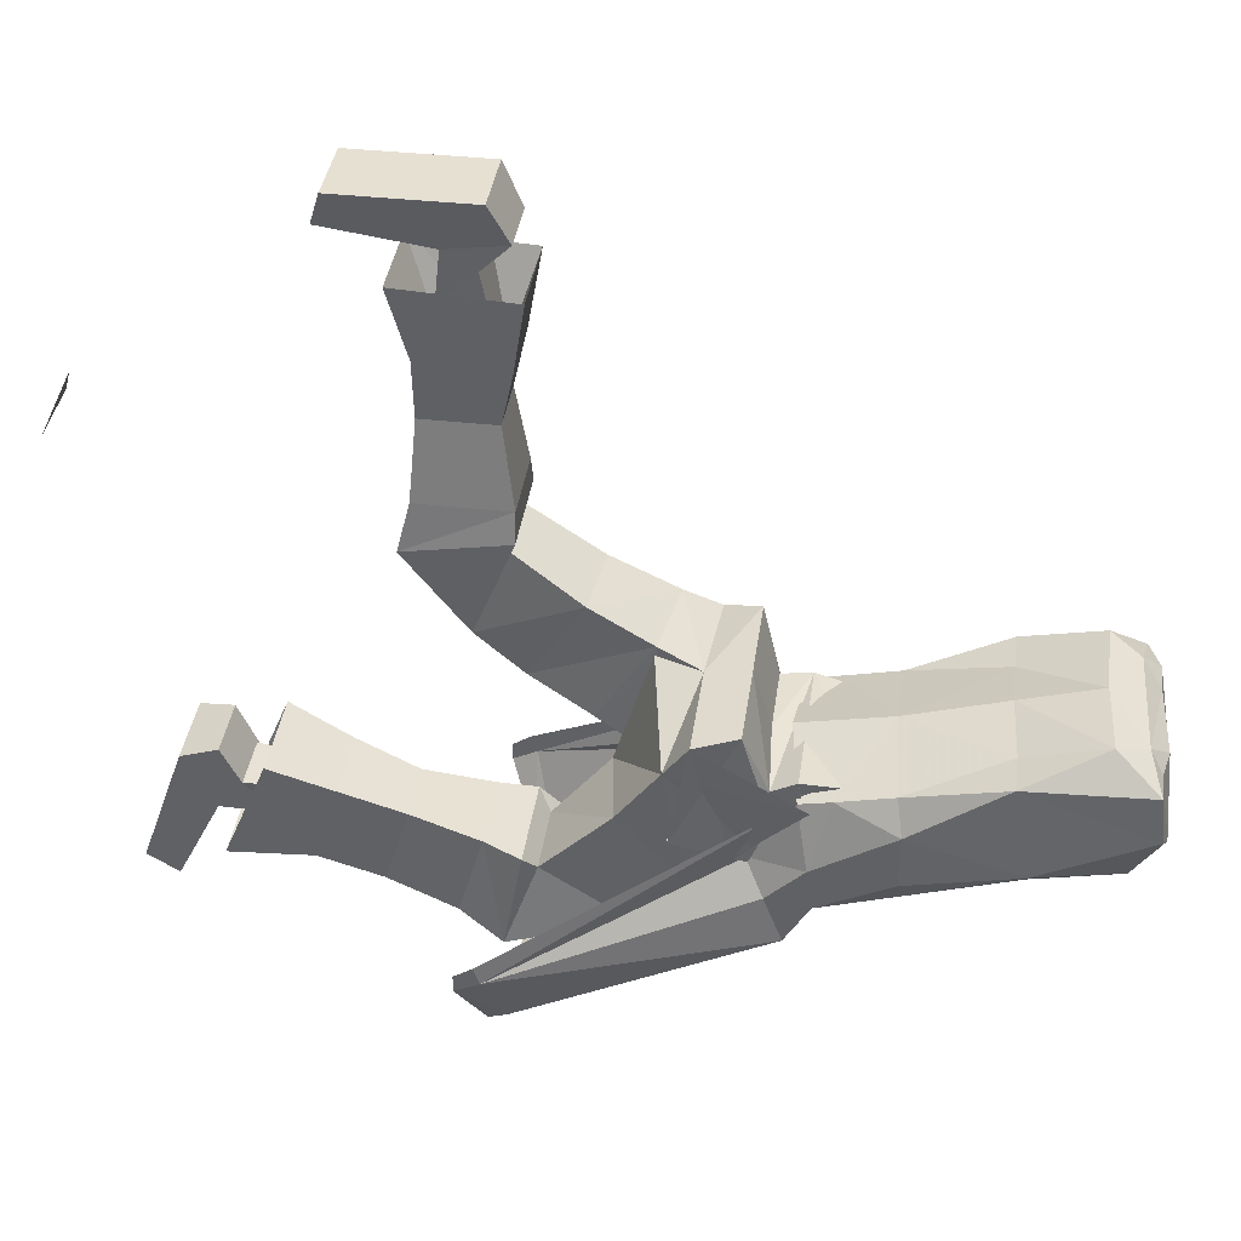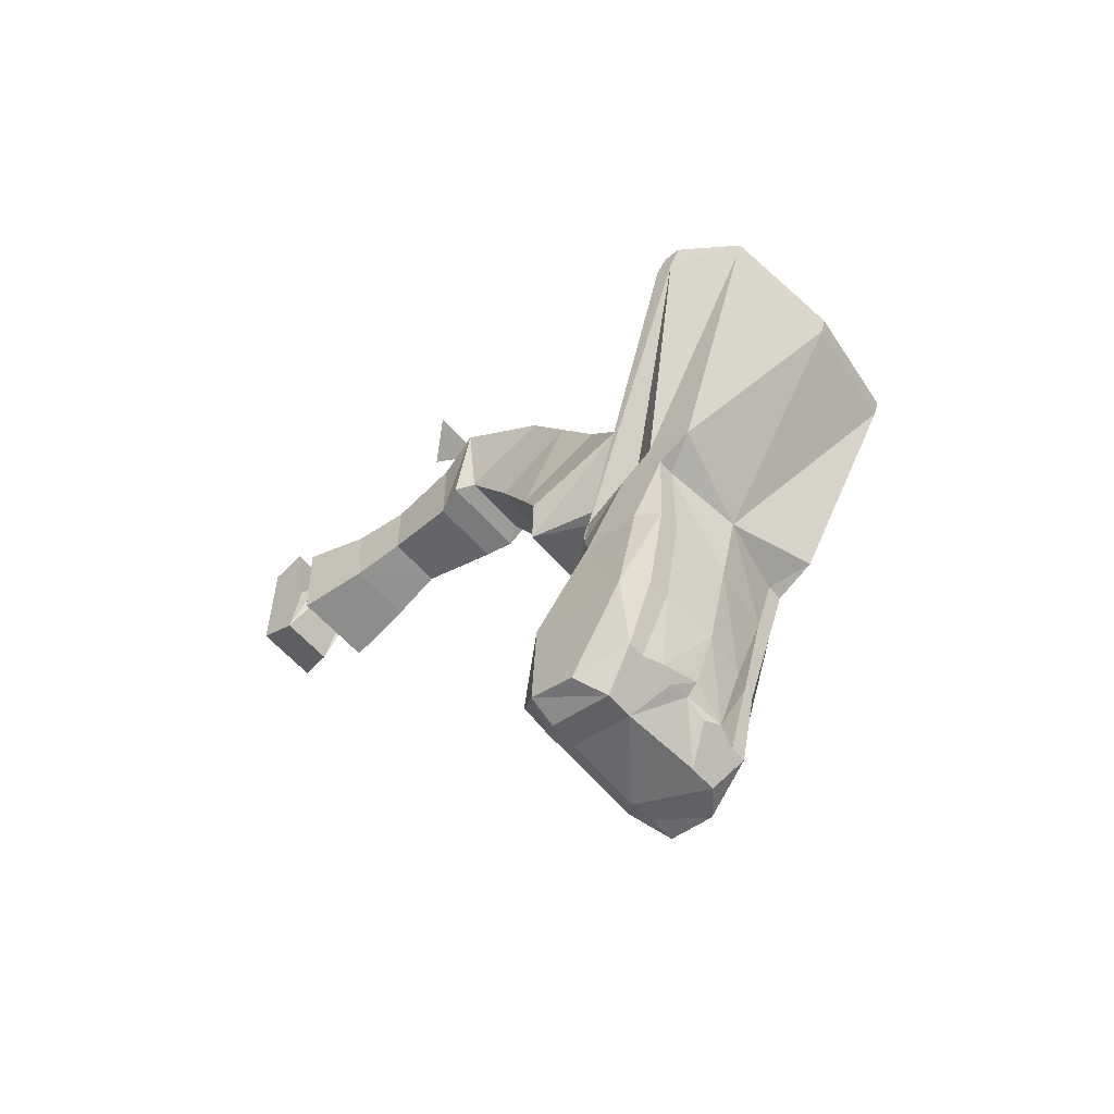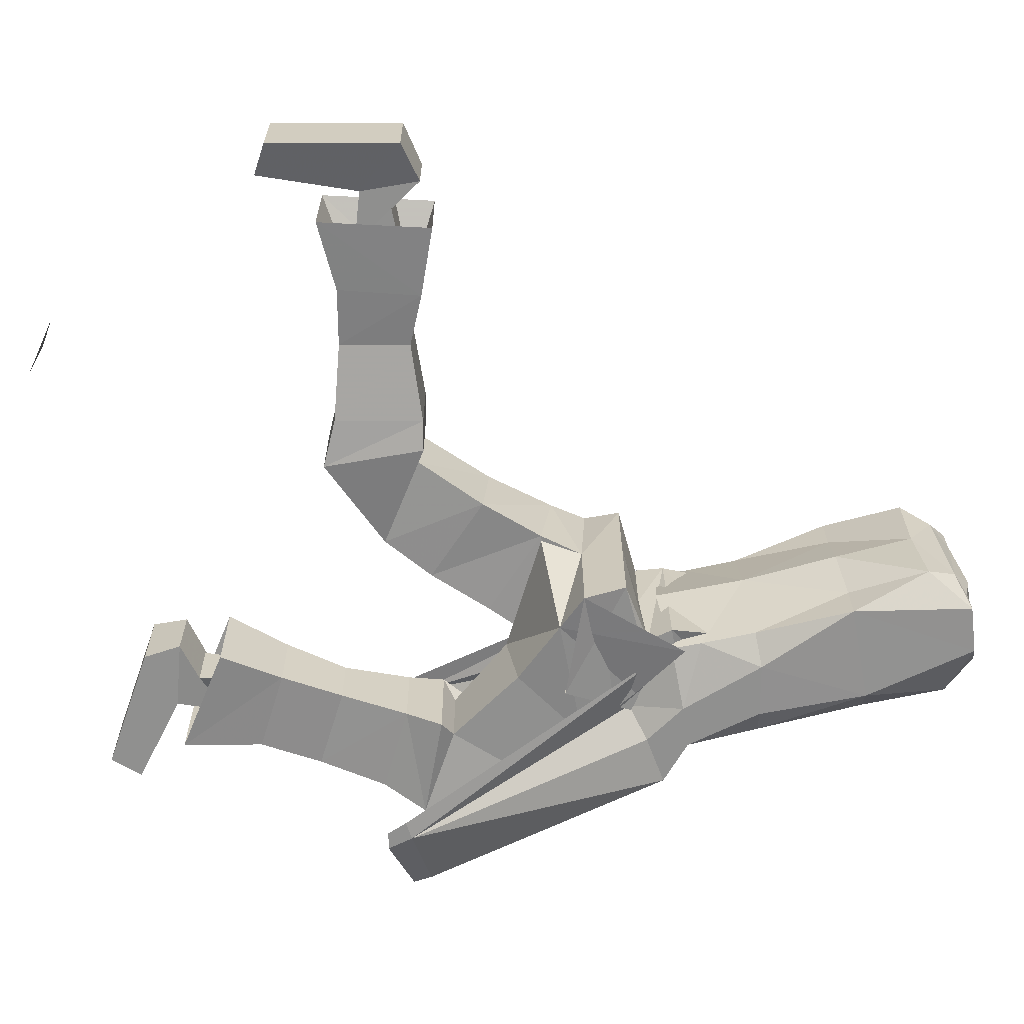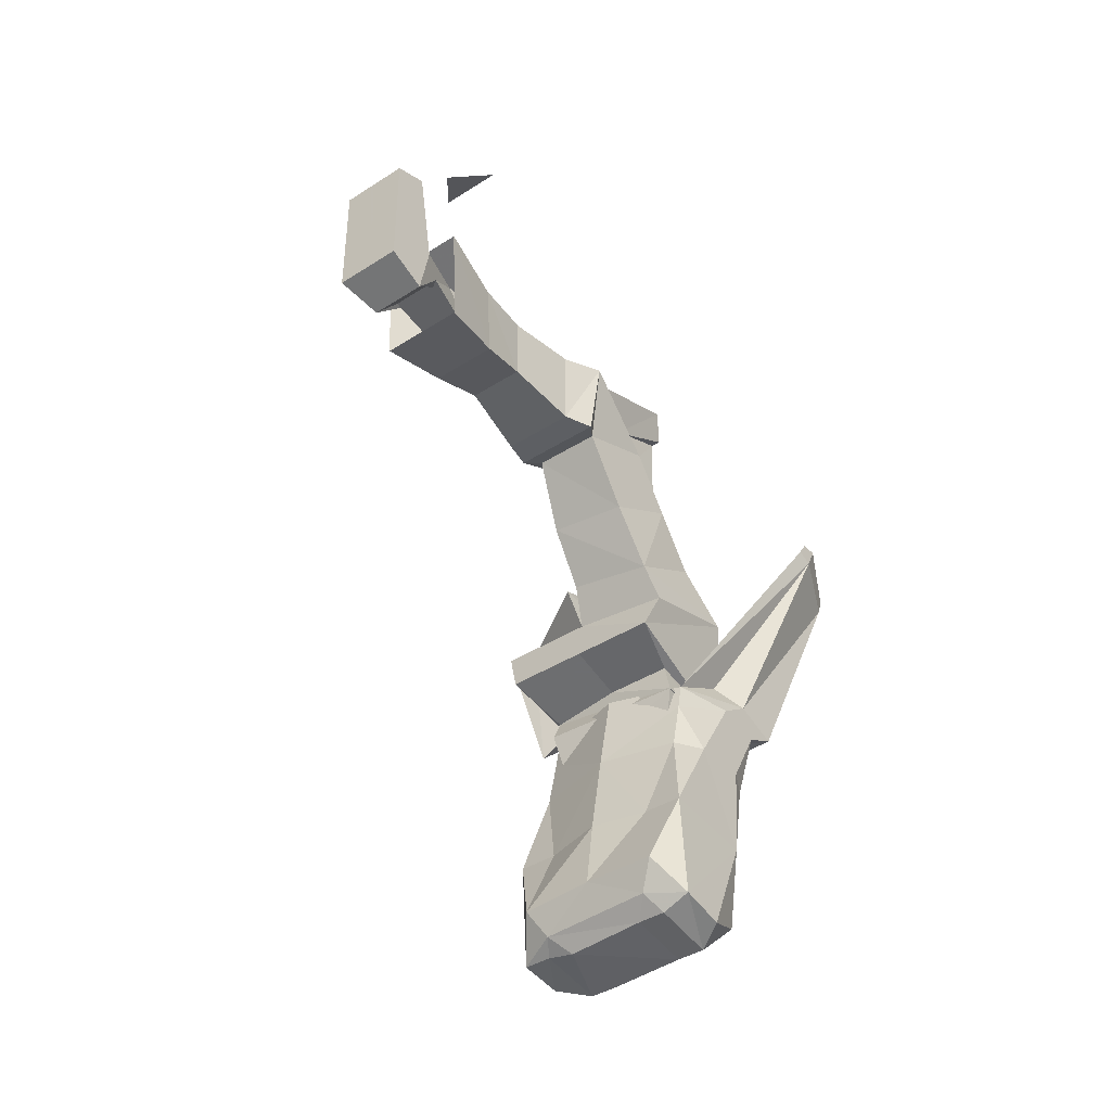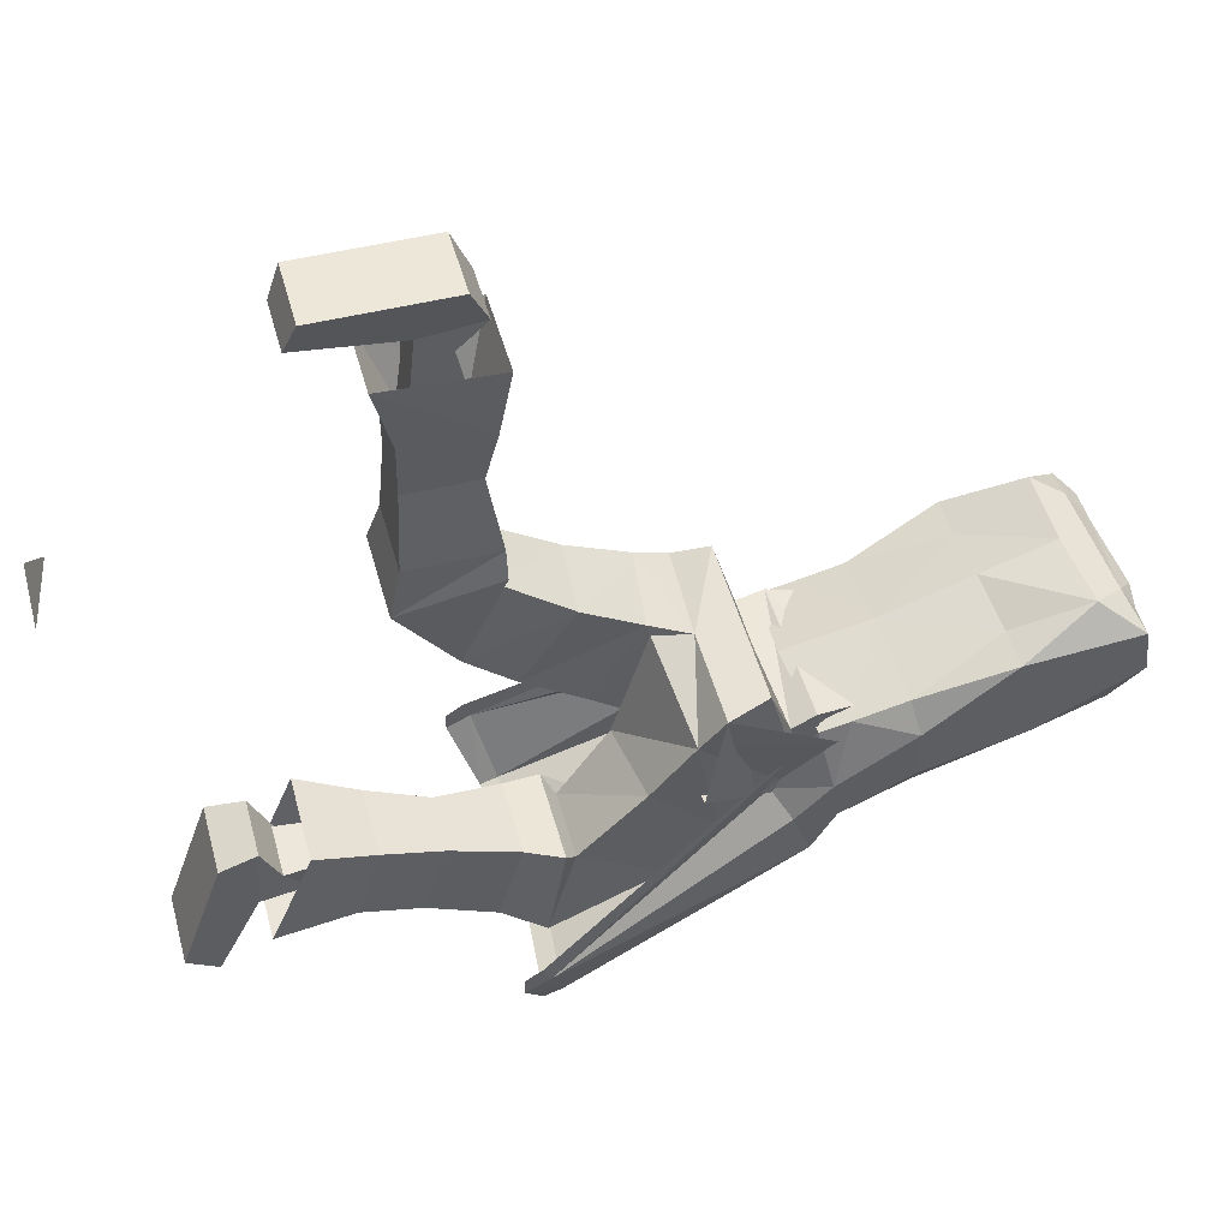
<metadata>
{"format":"obj","ext":"obj","renderer":"f3d","projection":"perspective","resolution":1024,"background":"white","views":[{"elev":38.5,"azim":-82.0,"up":"+Z"},{"elev":-58.0,"azim":130.3,"up":"+Y"},{"elev":24.5,"azim":-90.1,"up":"+Z"},{"elev":-40.4,"azim":38.2,"up":"+Y"},{"elev":49.6,"azim":-105.2,"up":"+Z"}]}
</metadata>
<code>
v 0.08594 -0.9062 0.1406
v 0.0625 -0.9297 0.03906
v 0.08594 -0.8594 0.02344
v 0.1016 -0.8359 0.1484
v -0.08594 -0.9141 0.1406
v -0.1016 -0.8359 0.1562
v -0.0625 -0.9297 0.03906
v -0.08594 -0.8594 0.02344
v 0 -0.5312 -0.2109
v -0.1641 -0.5156 -0.1875
v -0.1641 -0.4922 -0.1953
v 0 -0.5078 -0.2188
v 0.1641 -0.5156 -0.1875
v 0.1328 -0.8281 -0.05469
v 0 -0.8594 -0.02344
v -0.1328 -0.8281 -0.05469
v -0.2031 -0.4922 -0.1016
v -0.2031 -0.4609 -0.1172
v -0.2031 -0.4844 -0.07812
v -0.2031 -0.4609 -0.09375
v -0.1328 -0.8516 0.05469
v -0.1094 -0.8359 0.1328
v -0.1094 -0.7812 0.04688
v -0.1328 -0.8047 0.007812
v -0.1328 -0.8594 0
v -0.1328 -0.9531 0.04688
v -0.1328 -0.9531 0.1172
v -0.1094 -0.875 0.1406
v 0 -0.8594 0.1641
v 0 -0.8203 0.1562
v 0.1094 -0.8672 0.1406
v 0.1094 -0.8281 0.1328
v 0.1328 -0.8359 0.05469
v 0.1328 -0.8047 0.007812
v 0.1094 -0.7812 0.04688
v 0.2031 -0.4922 -0.1016
v 0.2031 -0.4844 -0.07812
v 0.2031 -0.4609 -0.09375
v 0.2031 -0.4609 -0.1172
v 0.1641 -0.4922 -0.1953
v -0.1094 -0.8594 0
v -0.1172 -0.9531 0.01562
v -0.125 -1.094 0.07031
v -0.125 -1.07 0.1953
v -0.1094 -0.9453 0.1562
v 0 -0.9375 0.1797
v 0.1094 -0.9375 0.1562
v 0.1328 -0.9375 0.1172
v 0.1328 -0.9375 0.03906
v 0.1328 -0.8516 -0.007812
v -0.09375 -0.9531 0.01562
v -0.09375 -1.094 0.03906
v -0.09375 -1.203 0.0625
v -0.1172 -1.234 0.1328
v -0.1172 -1.227 0.1953
v -0.08594 -1.172 0.2344
v -0.07031 -1.07 0.1953
v 0.007812 -1.062 0.2109
v 0.08594 -1.062 0.1953
v 0.1406 -1.062 0.1953
v 0.1406 -1.078 0.0625
v 0.1172 -0.9453 0.007812
v 0.08594 -0.9453 0.007812
v 0.1094 -0.8516 -0.007812
v 0 -0.9531 0
v -0.05469 -1.094 0.03125
v -0.07812 -1.094 0.03906
v -0.07031 -1.203 0.0625
v -0.07812 -1.242 0.1016
v -0.07812 -1.227 0.1953
v -0.0625 -1.211 0.2188
v 0.01562 -1.164 0.2344
v 0.09375 -0.4922 0.5781
v 0.04688 -0.4922 0.5781
v 0.01562 -0.5234 0.6719
v 0.1328 -0.5234 0.6719
v 0.1328 -0.375 0.6797
v 0.09375 -0.4141 0.5859
v 0.09375 -0.4219 0.6406
v 0.1172 -0.4688 0.6953
v 0.04688 -0.4688 0.6953
v 0.04688 -0.4219 0.6406
v 0.04688 -0.4141 0.5859
v 0.01562 -0.375 0.6797
v 0.02344 -0.5078 0.5781
v 0.1172 -0.5078 0.5781
v 0.1172 -0.3984 0.5859
v 0.02344 -0.3984 0.5859
v 0.1172 -0.4297 0.7109
v 0.1172 -0.5078 0.7266
v 0.03906 -0.5078 0.7266
v 0.04688 -0.4297 0.7109
v 0.1172 -0.2969 0.7344
v 0.1172 -0.3125 0.7812
v 0.1172 -0.4844 0.7812
v 0.02344 -0.4844 0.7812
v 0.02344 -0.3125 0.7812
v 0.03906 -0.2969 0.7344
v 0.1016 -0.8594 0.02344
v 0.09375 -0.7969 0.1484
v -0.1016 -0.8594 0.02344
v -0.1016 -0.8281 0.02344
v 0 -0.8281 0.01562
v 0.09375 -0.8281 0.01562
v 0.1172 -0.7734 0.2266
v 0 -0.7969 0.1484
v -0.1016 -0.8047 0.1406
v -0.1172 -0.7734 0.2266
v -0.1328 -0.6953 0.07812
v 0 -0.6875 0.07031
v 0.1328 -0.6875 0.0625
v 0.1328 -0.7266 0.2109
v 0 -0.7188 0.2188
v 0 -0.7734 0.2266
v -0.1328 -0.7188 0.2188
v 0.1328 -0.5078 0.3672
v 0.1172 -0.5078 0.4062
v 0.007812 -0.5078 0.3672
v 0.1172 -0.5 0.3438
v 0.1328 -0.375 0.3438
v 0.1172 -0.3906 0.4062
v 0.1094 -0.3984 0.5078
v 0.1094 -0.4922 0.5078
v 0.03125 -0.4922 0.5078
v 0.01562 -0.5078 0.4062
v 0.007812 -0.375 0.3438
v 0.02344 -0.4531 0.2266
v 0.02344 -0.5 0.3438
v 0.1172 -0.5938 0.2812
v 0.1172 -0.4531 0.2266
v 0.01562 -0.3906 0.4062
v 0.03125 -0.3984 0.5078
v 0.125 -0.6797 0.2344
v 0.007812 -0.6641 0.2422
v 0.007812 -0.5859 0.2891
v 0.01562 -0.5156 0.1797
v 0.007812 -0.5938 0.1328
v 0.1172 -0.6094 0.1172
v 0.1172 -0.5312 0.1719
v -0.007812 -0.6641 0.2422
v -0.125 -0.6875 0.1719
v -0.1328 -0.8516 0.1406
v -0.1172 -0.7891 0.07031
v -0.007812 -0.7734 0.0625
v -0.01562 -0.7109 -0.007812
v -0.007812 -0.6172 0.08594
v -0.1172 -0.6328 0.09375
v -0.1172 -0.7188 0.007812
v -0.02344 -0.6562 -0.0625
v -0.02344 -0.5469 0.007812
v -0.1172 -0.5469 0.007812
v -0.1172 -0.6562 -0.0625
v -0.1328 -0.5078 -0.1016
v -0.007812 -0.5078 -0.1016
v -0.007812 -0.5312 0.03125
v -0.1328 -0.5312 0.03125
v -0.1328 -0.2422 0.1328
v -0.01562 -0.2422 0.1328
v -0.04688 -0.3281 0.07812
v -0.09375 -0.3281 0.07812
v -0.1328 -0.1875 0
v -0.1172 -0.3203 0.09375
v -0.02344 -0.3203 0.09375
v -0.01562 -0.1875 0
v -0.04688 -0.2969 0.007812
v -0.04688 -0.2422 0.03125
v -0.04688 -0.2109 0.09375
v -0.1172 -0.2109 0.09375
v -0.09375 -0.2422 0.03125
v -0.09375 -0.2969 0.007812
v -0.02344 -0.2891 -0.007812
v -0.1172 -0.2891 -0.007812
v -0.1094 -0.3984 0.0625
v -0.03125 -0.3984 0.0625
v -0.03125 -0.3672 -0.03906
v -0.1172 -0.1797 0.05469
v -0.04688 -0.1797 0.05469
v -0.03906 -0.1875 0.1406
v -0.1172 -0.1875 0.1406
v -0.1172 -0.1406 0.125
v -0.1172 -0.08594 -0.03125
v -0.1172 -0.125 -0.05469
v -0.03906 -0.125 -0.05469
v -0.02344 -0.08594 -0.03125
v -0.02344 -0.1406 0.125
v -0.1172 -0.4844 0.03906
v -0.1172 -0.4531 -0.07031
v -0.01562 -0.4531 -0.07031
v -0.01562 -0.4844 0.03906
v -0.1094 -0.3672 -0.03906
v 0.04688 -0.007812 0.5
v -0.04688 -0.007812 0.5
v 0 -0.03125 0.5547
v 0.1484 -1.211 0.1953
v 0.1484 -1.227 0.1328
v 0.125 -1.195 0.0625
v 0.1172 -1.078 0.03125
v 0.08594 -1.078 0.03125
v 0.007812 -1.086 0.02344
v -0.03906 -1.234 0.1953
v 0.07031 -1.227 0.1953
v 0.09375 -1.203 0.2188
v 0.1172 -1.164 0.2344
v -0.03906 -1.242 0.1016
v 0.07031 -1.242 0.1094
v 0.1094 -1.242 0.1094
v 0.1094 -1.227 0.1953
v 0.09375 -1.227 0.09375
v 0.1016 -1.195 0.0625
v 0.01562 -1.188 0.0625
v 0.04688 -1.195 0.0625
v 0.07031 -1.188 0.05469
v -0.01562 -1.203 0.0625
v -0.03906 -1.195 0.05469
v 0.01562 -1.172 0.04688
v -0.0625 -1.234 0.09375
f 1 2 3
f 1 3 4
f 1 4 5
f 5 4 6
f 5 6 7
f 7 6 8
f 7 8 2
f 2 8 3
f 9 13 14
f 9 14 15
f 9 15 10
f 10 15 16
f 10 16 17
f 21 25 26
f 21 26 27
f 21 27 28
f 25 42 26
f 26 42 43
f 26 43 27
f 27 43 44
f 27 44 45
f 27 45 28
f 28 45 46
f 28 46 29
f 29 46 31
f 31 46 47
f 31 47 48
f 31 48 33
f 33 48 49
f 33 49 50
f 34 14 13
f 34 13 36
f 34 36 35
f 23 17 24
f 24 17 16
f 15 41 16
f 41 15 51
f 42 52 43
f 43 52 53
f 43 53 54
f 43 54 44
f 44 54 55
f 44 55 56
f 44 56 57
f 44 57 45
f 45 57 46
f 46 57 58
f 46 58 59
f 46 59 47
f 47 59 60
f 47 60 48
f 48 60 61
f 48 61 49
f 49 61 62
f 49 62 50
f 14 64 15
f 15 64 65
f 15 65 51
f 51 65 66
f 51 66 67
f 53 69 54
f 54 69 70
f 54 70 55
f 55 70 71
f 55 71 56
f 56 71 72
f 56 72 58
f 56 58 57
f 75 84 85
f 76 86 77
f 77 86 87
f 100 104 105
f 102 109 110
f 102 110 103
f 104 111 105
f 105 112 113
f 105 113 114
f 106 114 107
f 107 114 108
f 108 115 109
f 116 117 118
f 116 119 120
f 117 121 122
f 117 122 123
f 117 125 118
f 118 126 127
f 118 127 128
f 119 128 129
f 119 130 120
f 120 126 121
f 121 126 131
f 122 132 87
f 123 86 85
f 123 85 124
f 124 132 131
f 124 131 125
f 112 133 113
f 113 133 134
f 134 135 136
f 134 136 137
f 110 137 138
f 110 138 111
f 135 129 128
f 136 127 139
f 138 139 133
f 133 139 129
f 110 140 113
f 115 141 142
f 142 141 143
f 110 144 140
f 140 146 141
f 141 146 147
f 143 148 144
f 144 148 145
f 145 149 146
f 146 149 150
f 147 151 152
f 147 152 148
f 149 152 153
f 149 153 154
f 150 155 151
f 151 155 156
f 157 158 159
f 157 159 160
f 157 160 161
f 157 162 163
f 157 163 158
f 158 164 159
f 159 164 165
f 160 170 161
f 161 170 164
f 161 164 171
f 161 171 172
f 162 172 173
f 163 174 175
f 163 175 171
f 164 170 165
f 156 186 153
f 153 186 187
f 154 188 189
f 154 189 155
f 186 189 174
f 186 174 173
f 187 190 188
f 188 190 175
f 172 190 173
f 130 139 127
f 132 88 87
f 88 85 84
f 61 60 194
f 61 194 195
f 61 195 196
f 61 196 197
f 61 197 62
f 63 198 199
f 63 199 65
f 63 65 64
f 71 202 72
f 72 202 203
f 72 203 59
f 72 59 58
f 200 204 205
f 200 205 201
f 202 207 194
f 202 194 203
f 203 194 60
f 203 60 59
f 195 206 196
f 194 207 206
f 194 206 195
f 205 204 210
f 205 210 211
f 210 204 213
f 212 215 199
f 212 199 198
f 212 198 209
f 212 209 208
f 214 216 68
f 214 68 67
f 214 67 66
f 214 66 199
f 214 199 215
f 199 66 65
f 9 10 11
f 9 11 12
f 9 12 13
f 10 17 18
f 10 18 11
f 18 17 19
f 18 19 20
f 21 22 23
f 21 23 24
f 21 24 25
f 21 28 22
f 22 28 29
f 22 29 30
f 30 29 31
f 30 31 32
f 32 31 33
f 32 33 34
f 32 34 35
f 32 35 36
f 32 36 37
f 37 36 38
f 38 36 39
f 39 36 40
f 40 36 13
f 40 13 12
f 25 24 16
f 25 16 41
f 25 41 42
f 33 50 14
f 33 14 34
f 23 22 17
f 17 22 19
f 41 51 42
f 42 51 52
f 50 62 63
f 50 63 64
f 50 64 14
f 51 67 52
f 52 67 68
f 52 68 53
f 53 68 69
f 62 197 198
f 62 198 63
f 69 200 70
f 70 200 71
f 71 200 201
f 71 201 202
f 69 204 200
f 201 205 206
f 201 206 207
f 201 207 202
f 196 206 208
f 196 208 209
f 196 209 198
f 196 198 197
f 205 211 212
f 205 212 208
f 205 208 206
f 210 213 214
f 210 214 215
f 210 215 211
f 211 215 212
f 69 68 216
f 69 216 204
f 204 216 213
f 213 216 214
f 73 74 75
f 73 75 76
f 73 76 77
f 73 77 78
f 74 83 84
f 74 84 75
f 75 85 76
f 76 85 86
f 77 87 88
f 77 88 84
f 77 84 83
f 77 83 78
f 100 105 106
f 102 107 108
f 102 108 109
f 103 110 104
f 104 110 111
f 105 111 112
f 105 114 106
f 108 114 113
f 108 113 115
f 116 118 119
f 116 120 117
f 117 120 121
f 117 123 124
f 117 124 125
f 118 125 126
f 118 128 119
f 119 129 130
f 120 130 127
f 120 127 126
f 121 131 122
f 122 131 132
f 122 87 123
f 123 87 86
f 124 85 132
f 125 131 126
f 134 133 135
f 134 137 110
f 111 138 133
f 111 133 112
f 135 128 127
f 135 127 136
f 136 139 137
f 137 139 138
f 133 129 135
f 110 113 140
f 113 140 141
f 113 141 115
f 142 143 110
f 110 143 144
f 140 144 145
f 140 145 146
f 141 147 148
f 141 148 143
f 145 148 149
f 146 150 147
f 147 150 151
f 148 152 149
f 149 154 155
f 149 155 150
f 151 156 153
f 151 153 152
f 157 161 162
f 158 163 164
f 161 172 162
f 162 173 163
f 163 173 174
f 163 171 164
f 155 186 156
f 153 187 154
f 154 187 188
f 155 189 186
f 186 173 190
f 186 190 187
f 188 175 174
f 188 174 189
f 172 171 175
f 172 175 190
f 139 130 129
f 88 132 85
f 73 78 79
f 73 79 80
f 73 80 81
f 73 81 74
f 74 81 82
f 74 82 83
f 78 83 79
f 79 83 82
f 79 82 89
f 79 89 90
f 79 90 80
f 80 90 81
f 81 90 91
f 81 91 82
f 82 91 92
f 82 92 89
f 89 92 93
f 89 93 94
f 89 94 95
f 89 95 90
f 90 95 91
f 91 95 96
f 91 96 92
f 92 96 97
f 92 97 98
f 92 98 93
f 93 98 94
f 94 98 97
f 94 97 96
f 94 96 95
f 159 165 166
f 159 166 167
f 159 167 160
f 160 167 168
f 160 168 169
f 160 169 170
f 165 170 169
f 165 169 166
f 166 169 176
f 166 176 177
f 166 177 178
f 166 178 167
f 167 178 179
f 167 179 168
f 168 179 169
f 169 179 176
f 176 179 180
f 176 180 181
f 176 181 182
f 176 182 177
f 177 182 183
f 177 183 184
f 177 184 185
f 177 185 178
f 178 185 180
f 178 180 179
f 180 185 184
f 180 184 181
f 181 184 183
f 181 183 182
f 99 100 4
f 99 4 6
f 99 6 101
f 99 101 102
f 99 102 103
f 99 103 104
f 99 104 100
f 100 106 4
f 4 106 107
f 4 107 6
f 6 107 101
f 101 107 102
f 191 192 193

</code>
